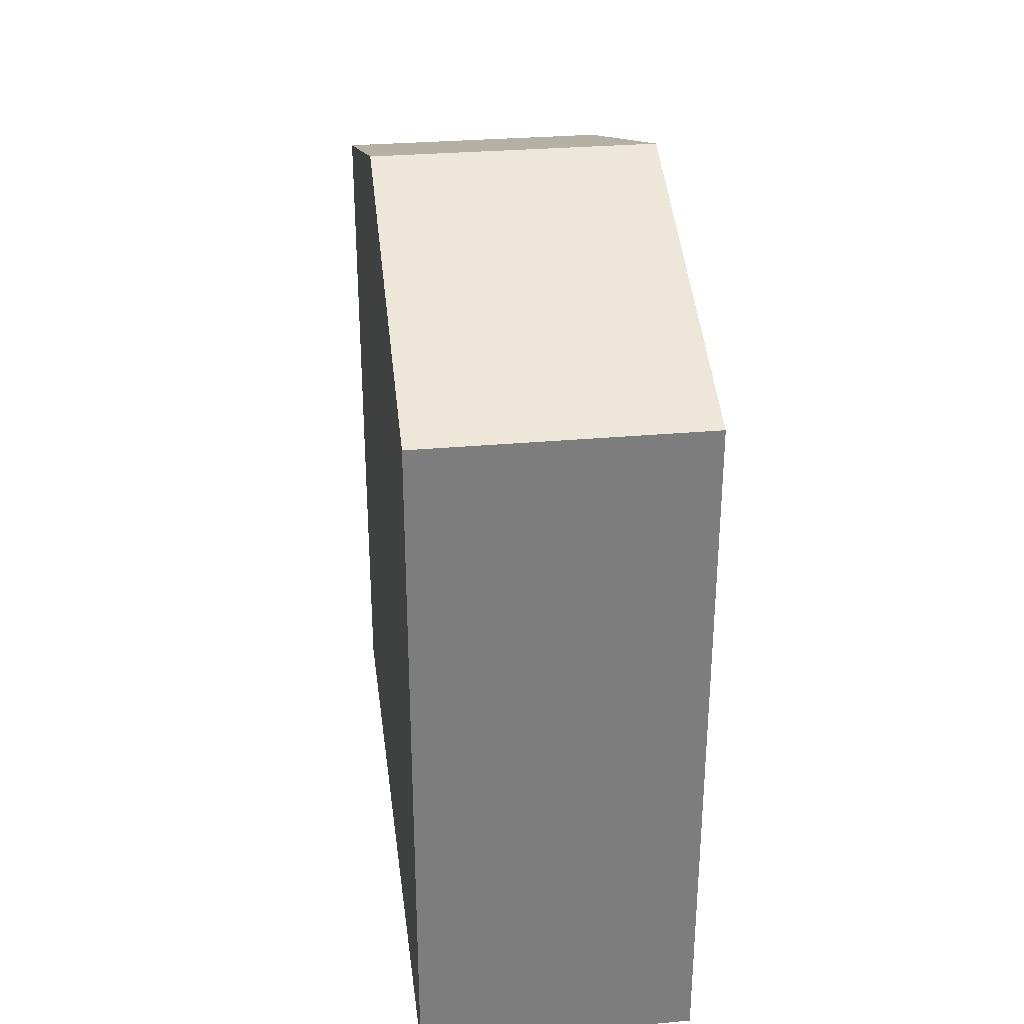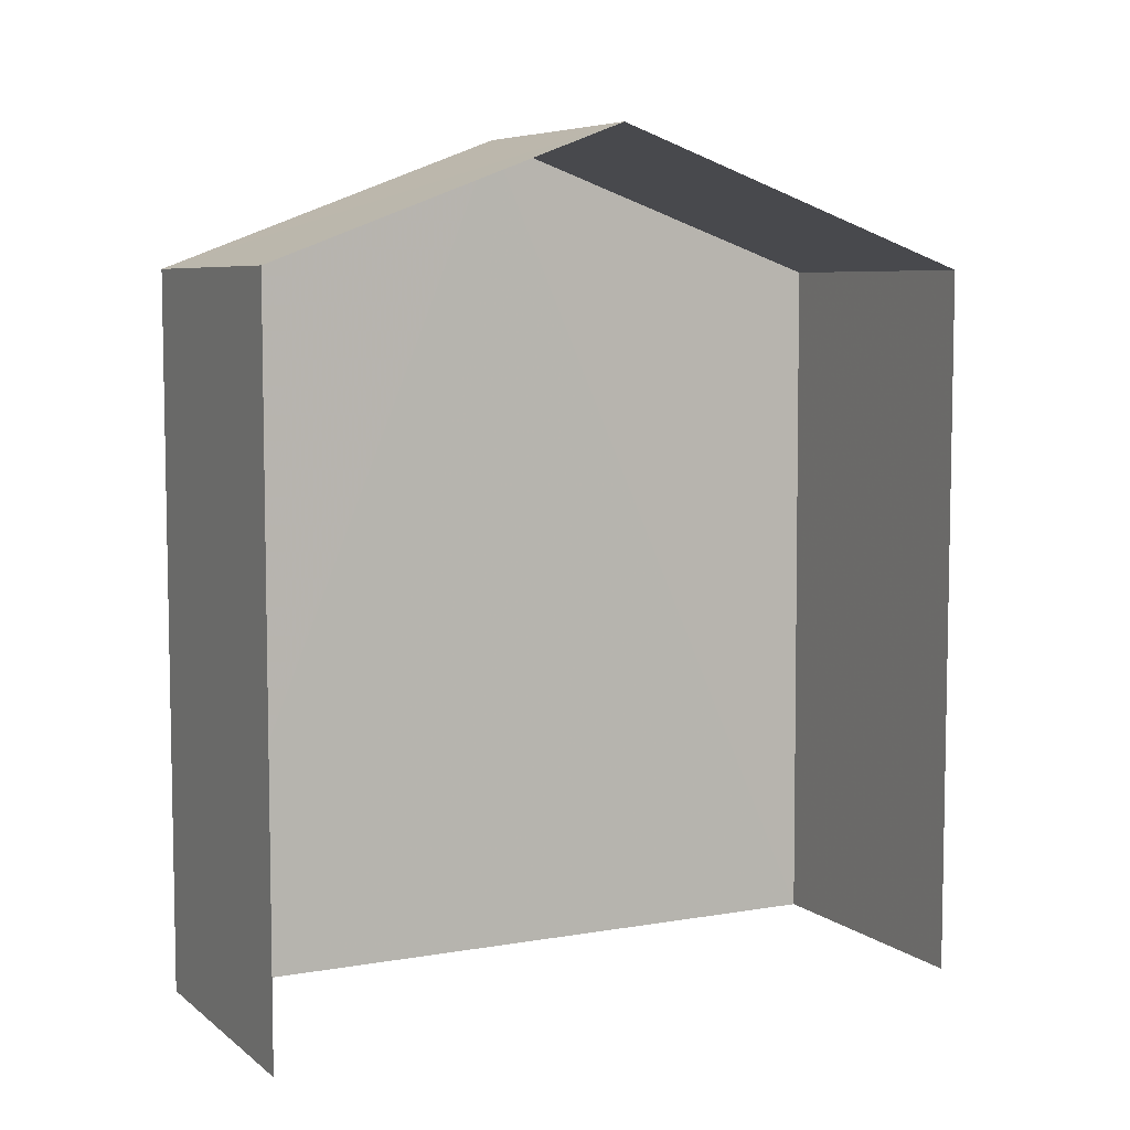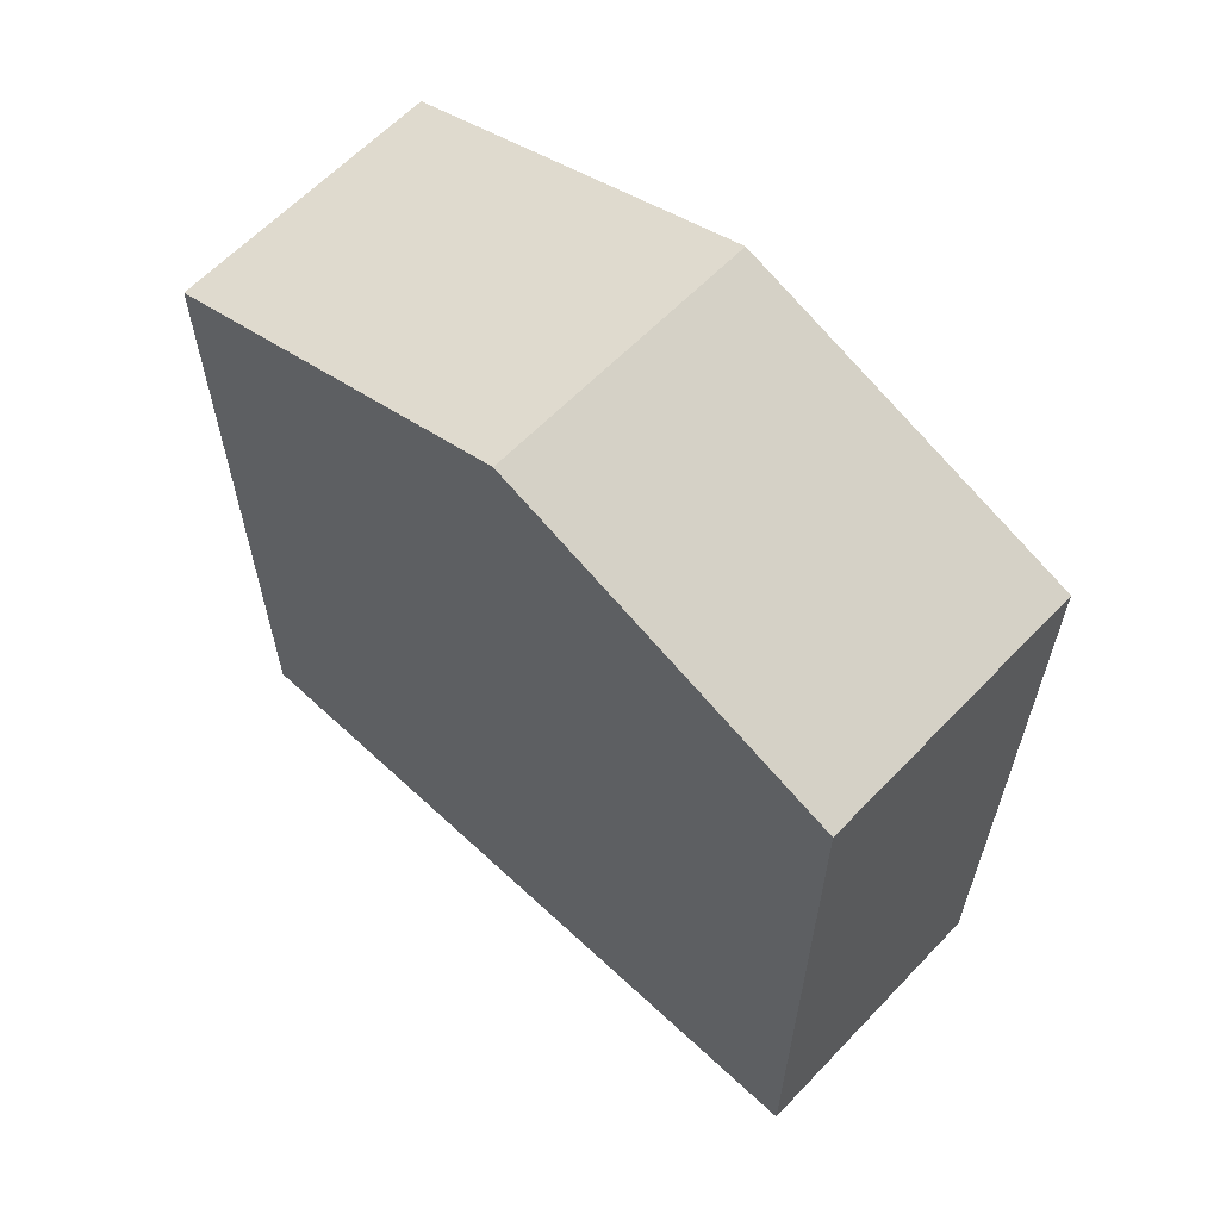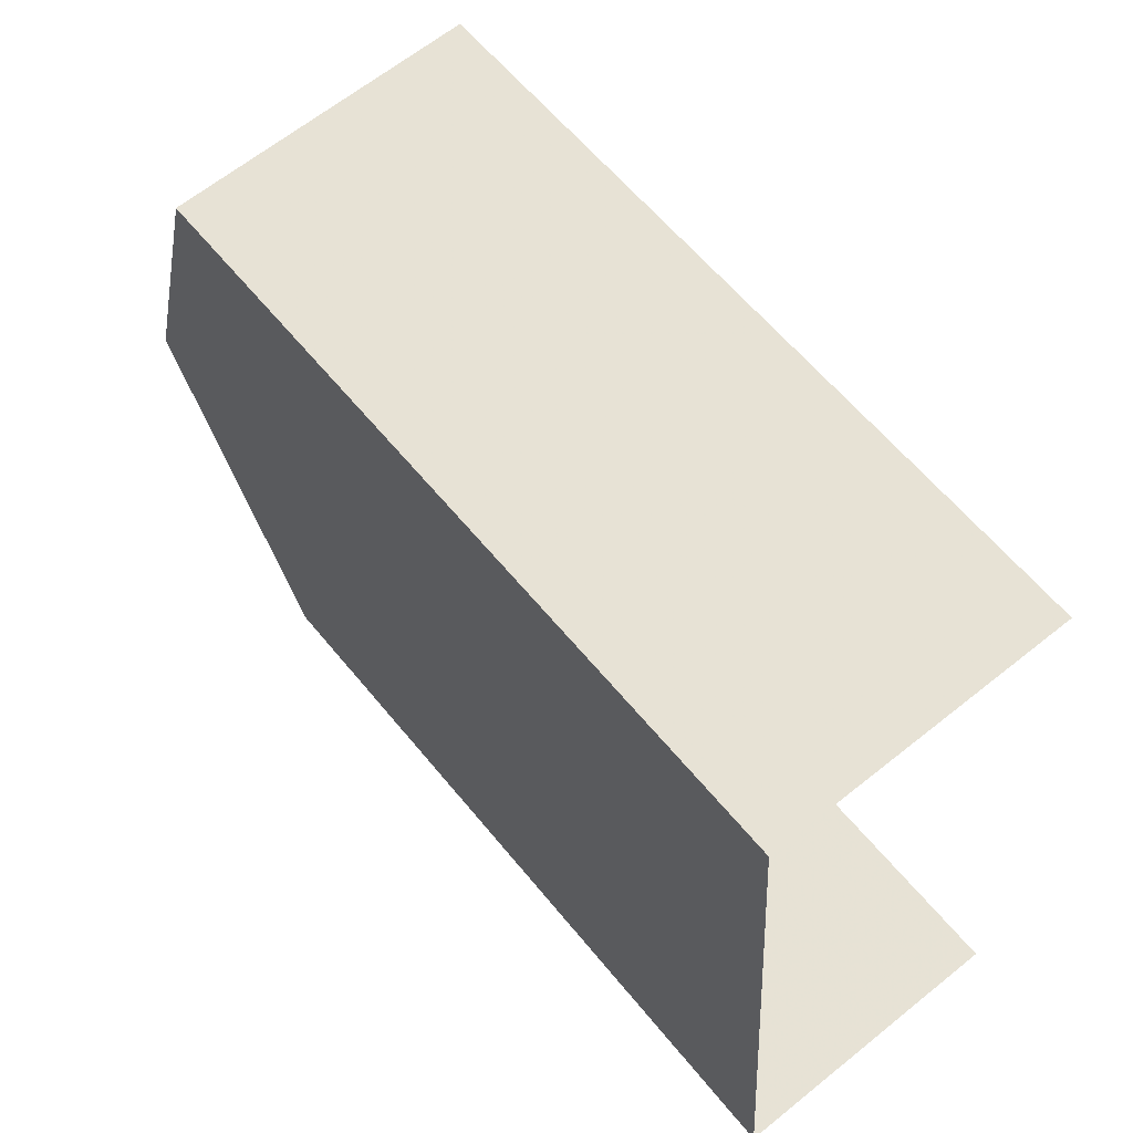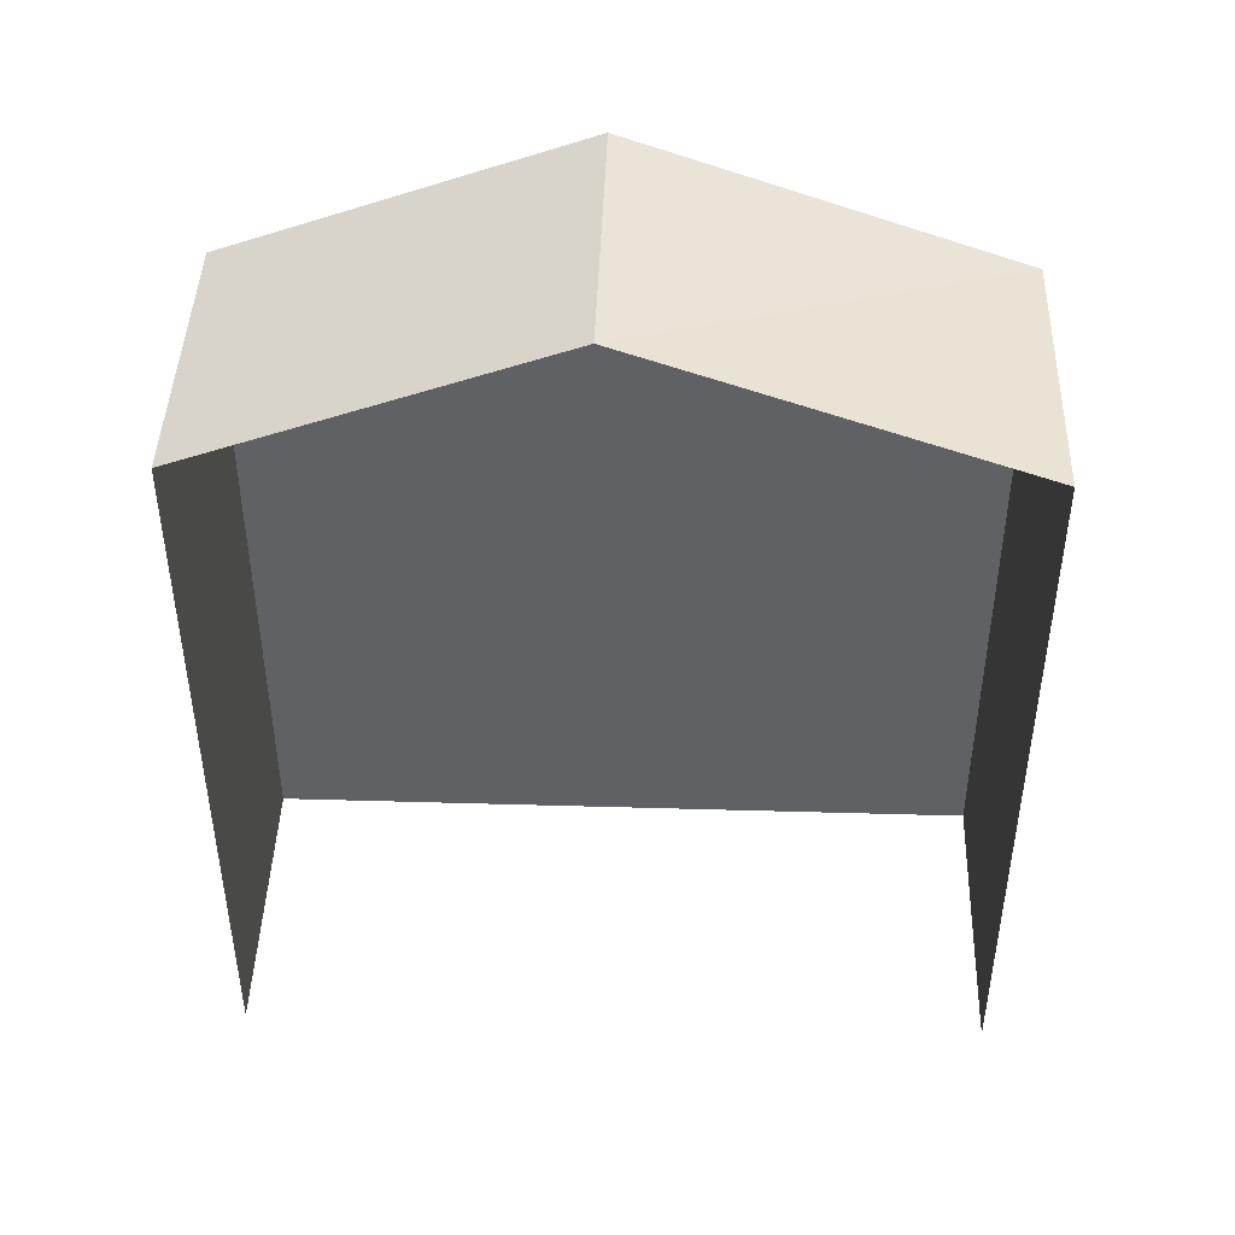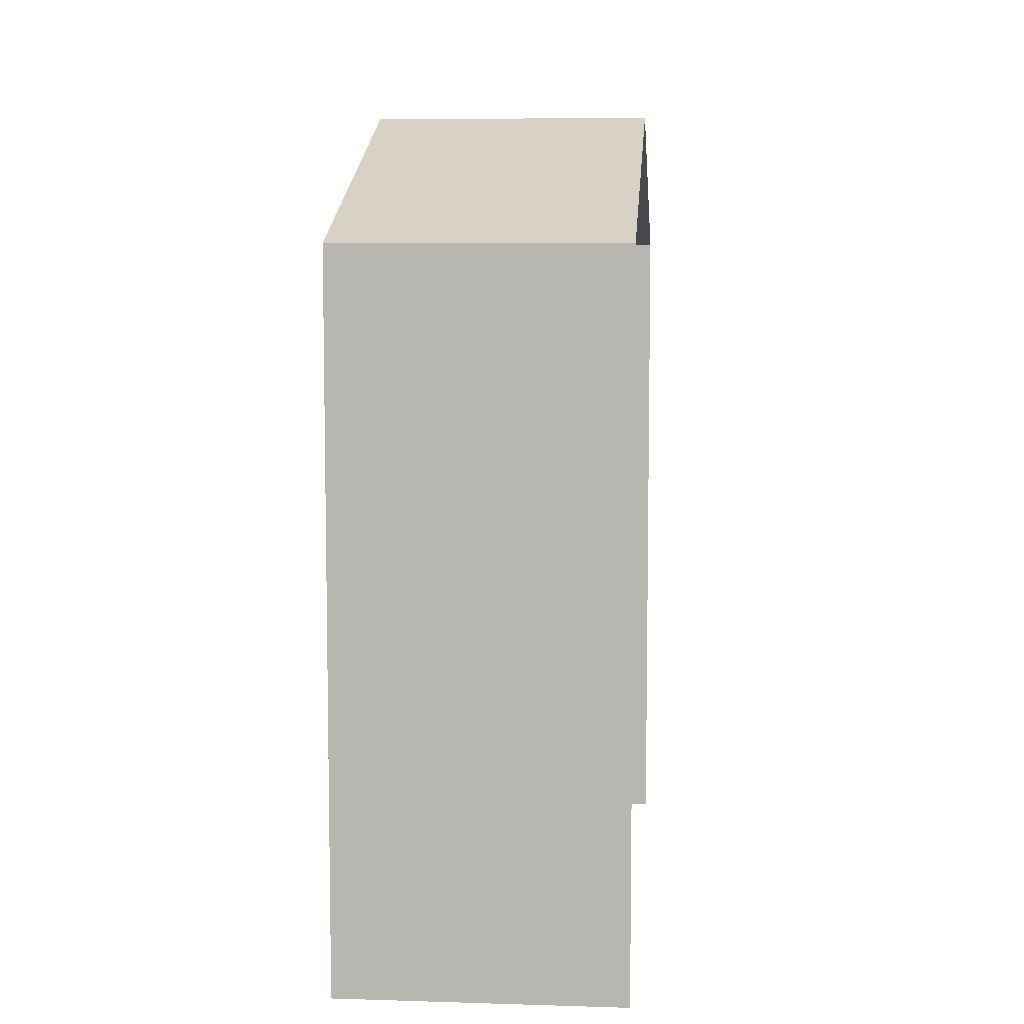
<metadata>
{"format":"obj","ext":"obj","renderer":"f3d","projection":"perspective","resolution":1024,"background":"white","views":[{"elev":31.2,"azim":169.2,"up":"+Z"},{"elev":6.7,"azim":-120.4,"up":"+Z"},{"elev":61.7,"azim":129.8,"up":"+Z"},{"elev":60.1,"azim":141.2,"up":"+Y"},{"elev":44.3,"azim":-91.6,"up":"+Z"},{"elev":7.2,"azim":-178.5,"up":"+Z"}]}
</metadata>
<code>
v -3.733e+05 -1.033e+05 29.67
v -3.733e+05 -1.033e+05 29.67
v -3.733e+05 -1.033e+05 29.67
v -3.733e+05 -1.033e+05 29.67
v -3.733e+05 -1.033e+05 41.22
v -3.733e+05 -1.033e+05 39.41
v -3.733e+05 -1.033e+05 41.22
v -3.733e+05 -1.033e+05 39.41
v -3.733e+05 -1.033e+05 39.41
v -3.733e+05 -1.033e+05 39.41
f 1 2 3
f 1 4 2
f 10 1 5
f 1 3 5
f 3 8 5
f 5 6 7
f 5 8 6
f 9 10 5
f 7 9 5
f 10 4 1
f 10 9 4
f 6 2 7
f 2 4 7
f 4 9 7
f 8 3 2
f 6 8 2

</code>
